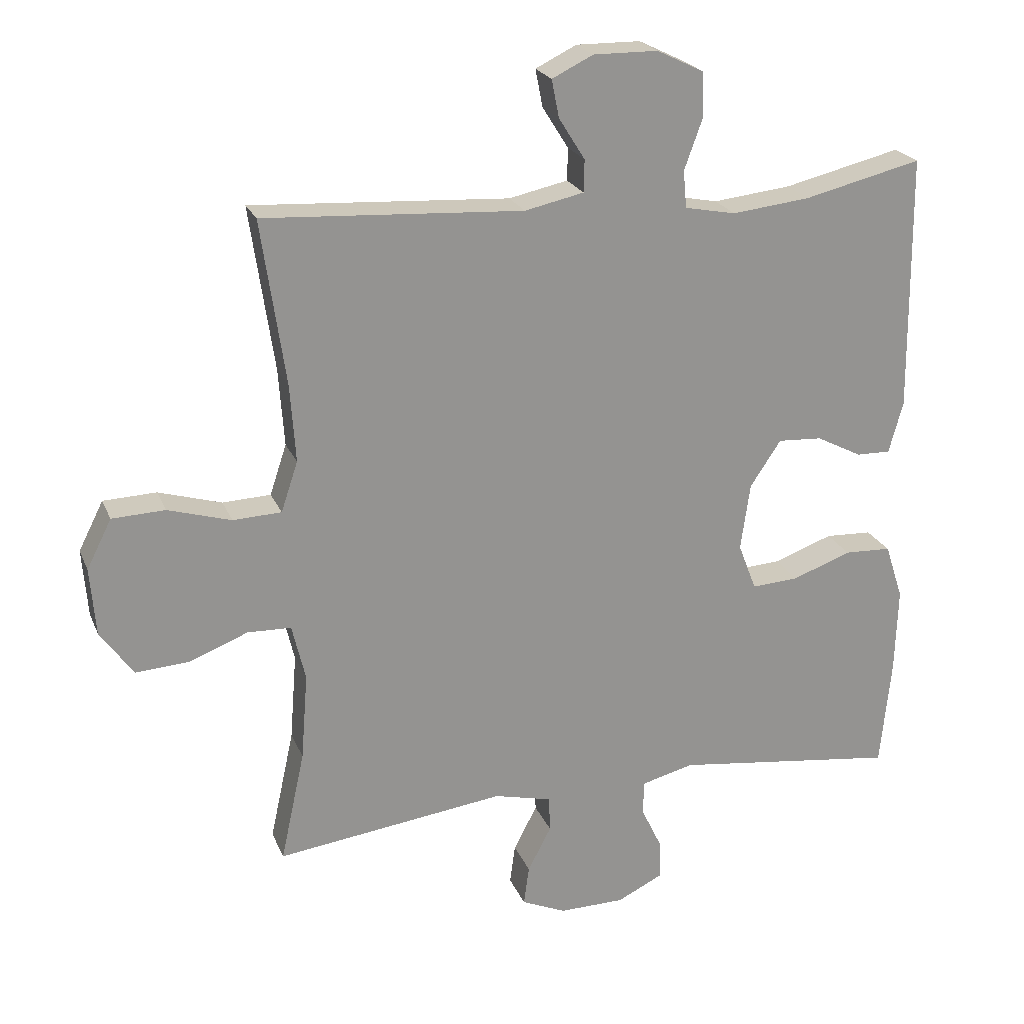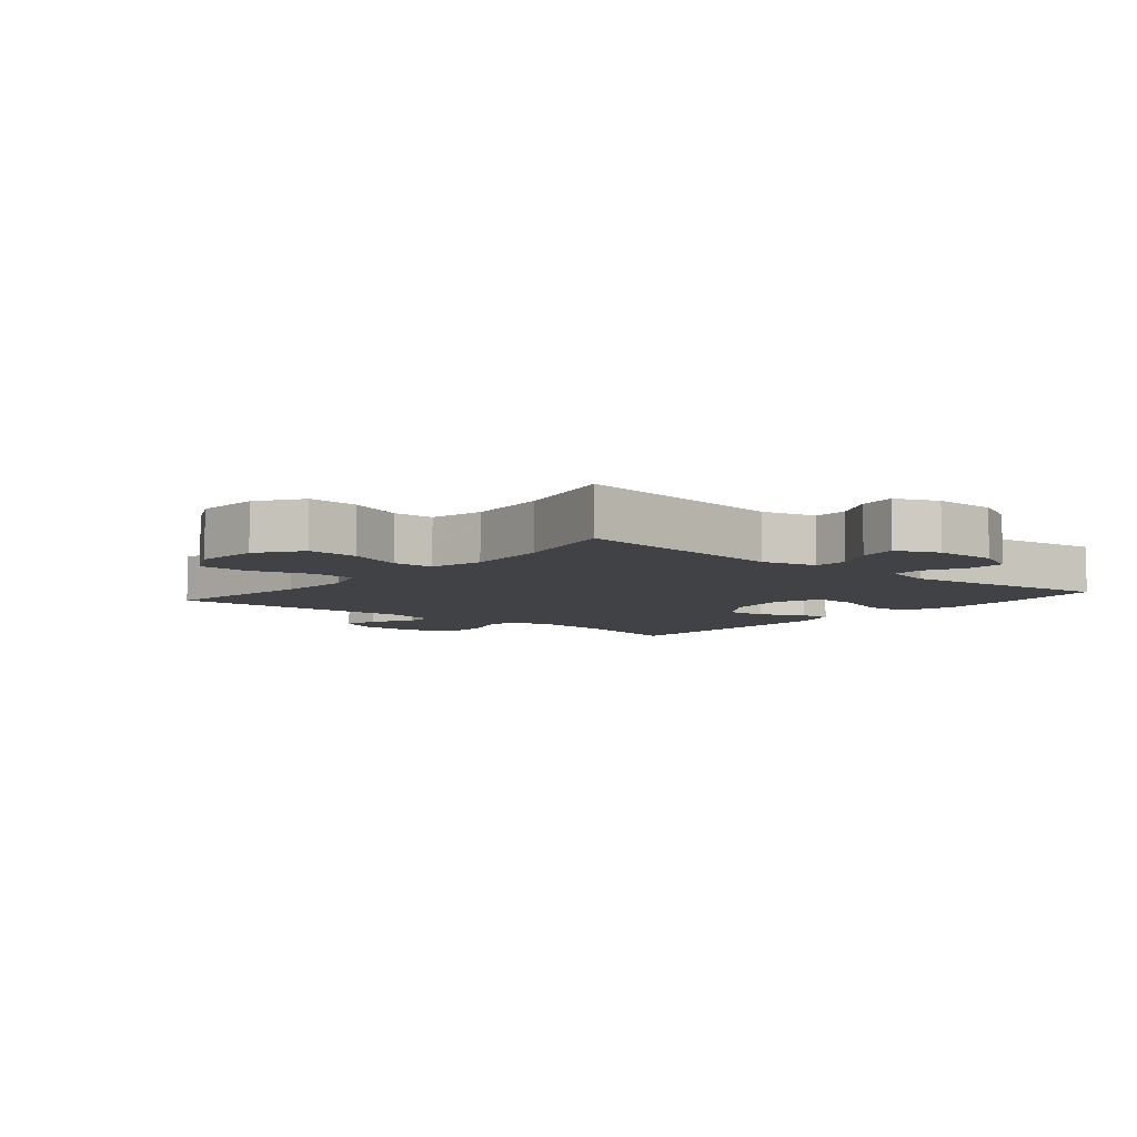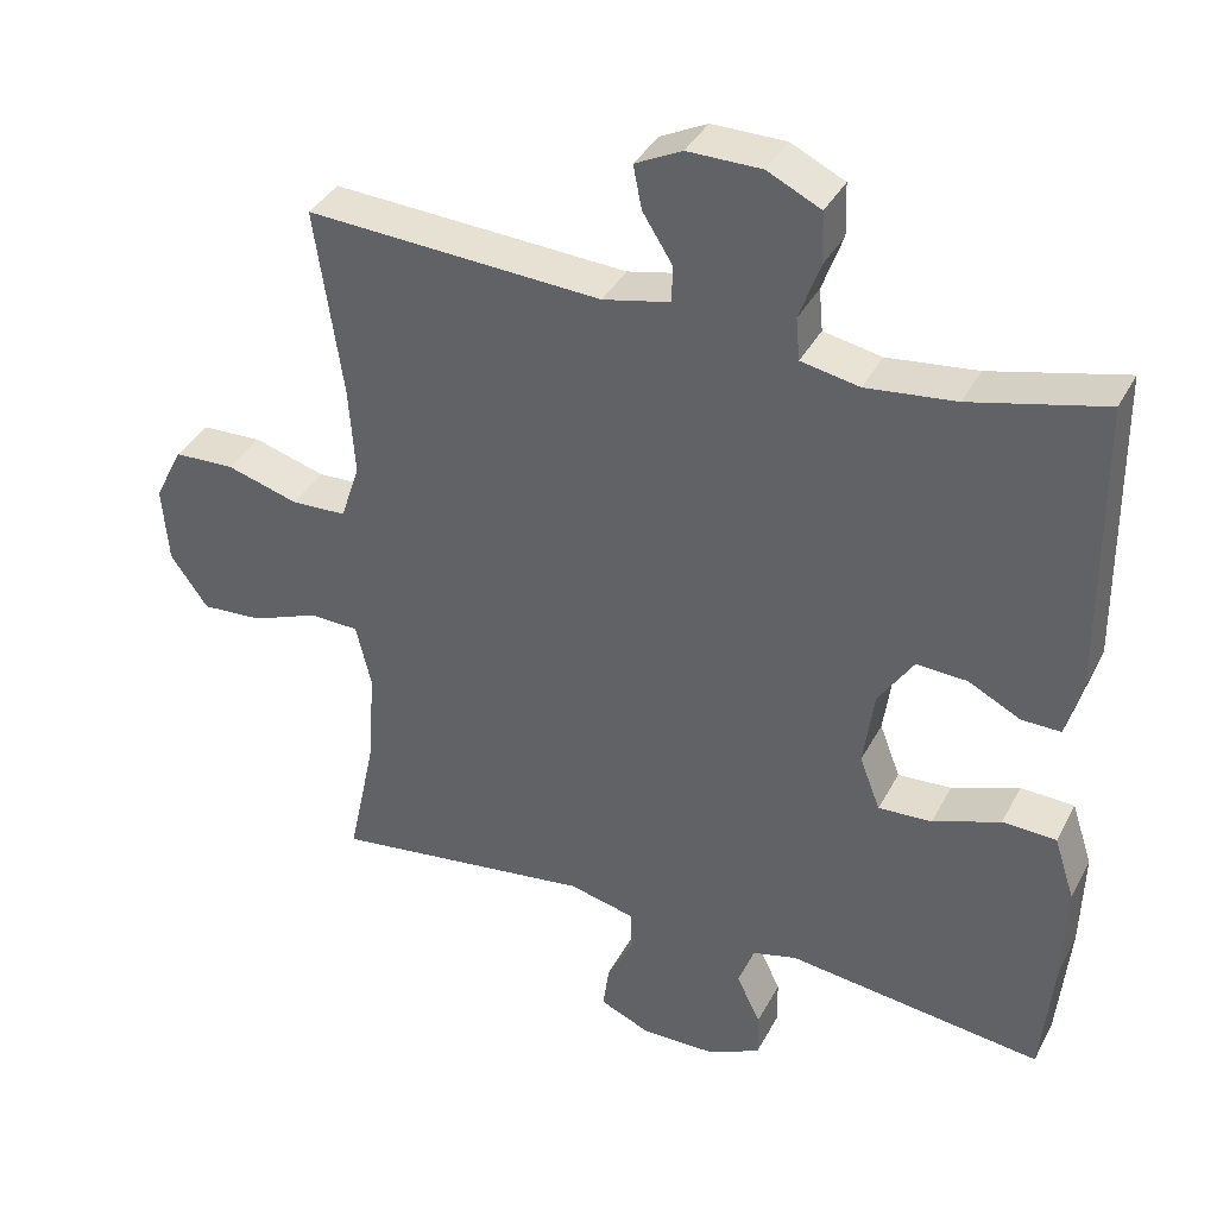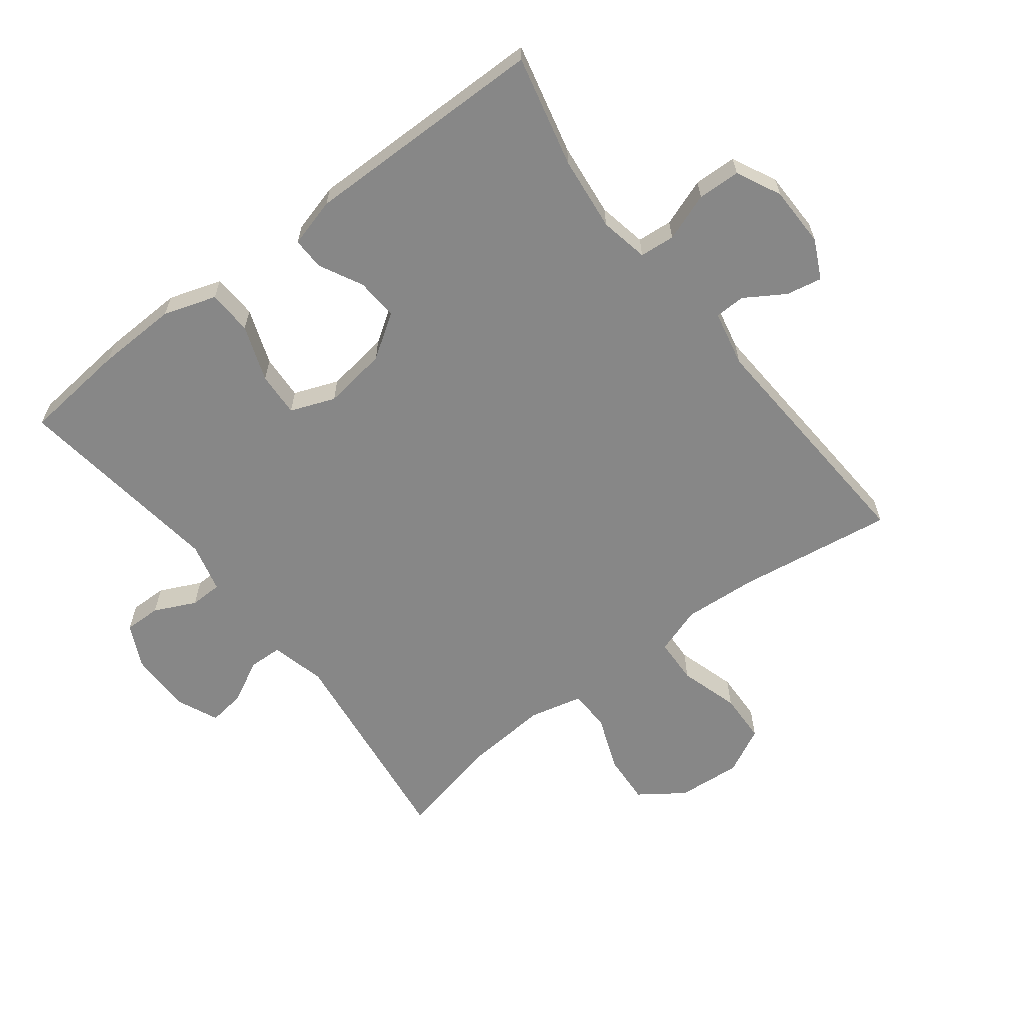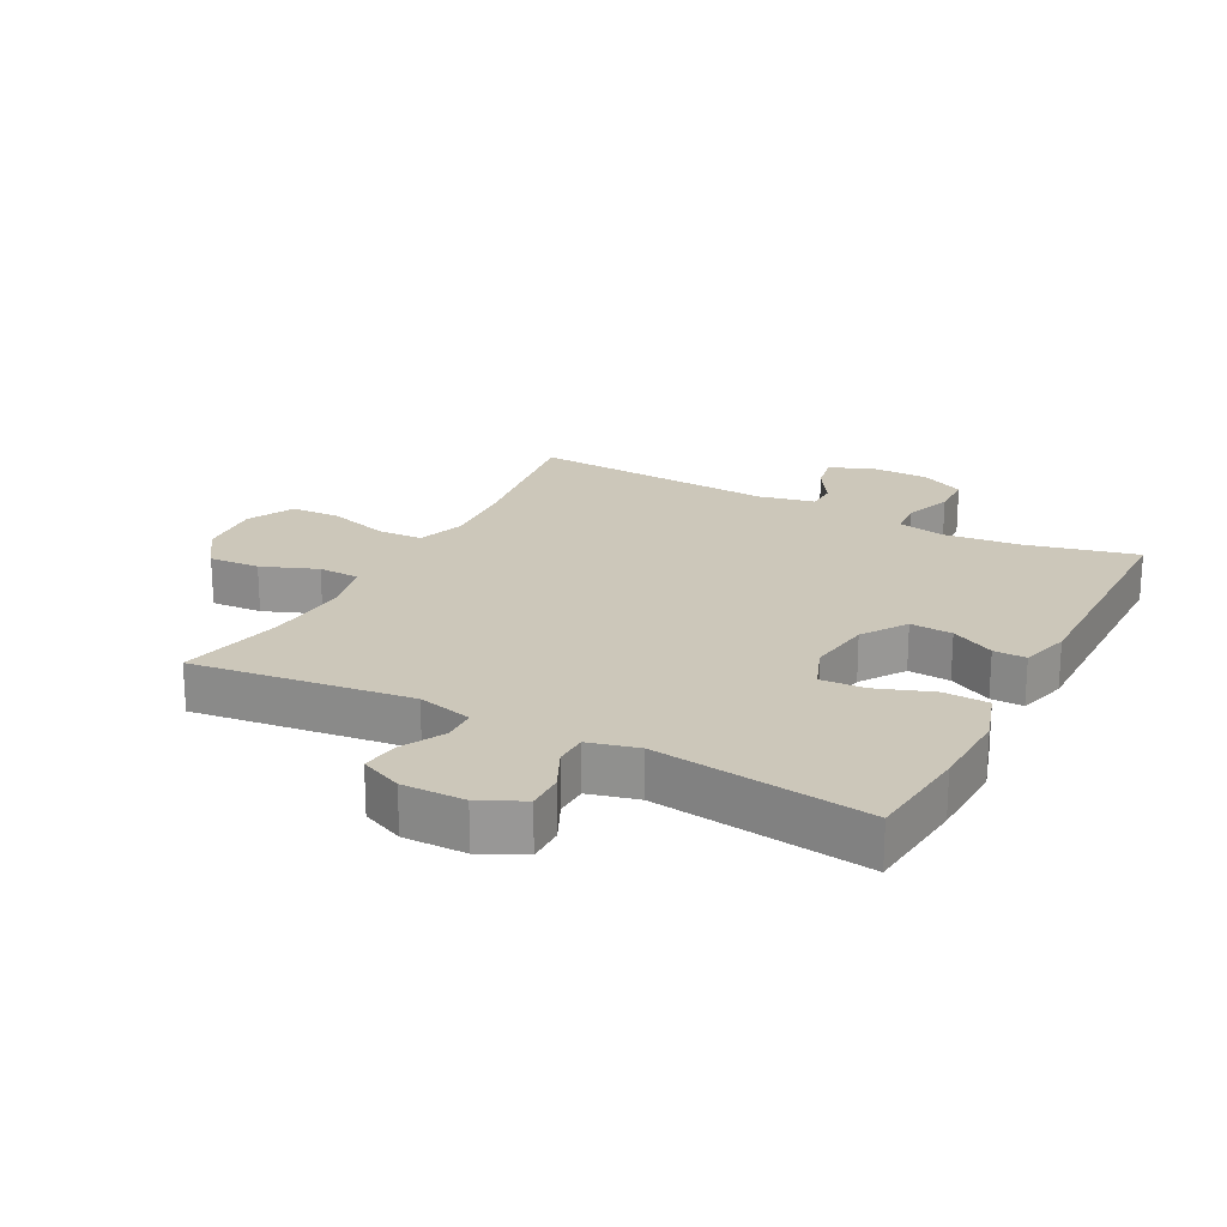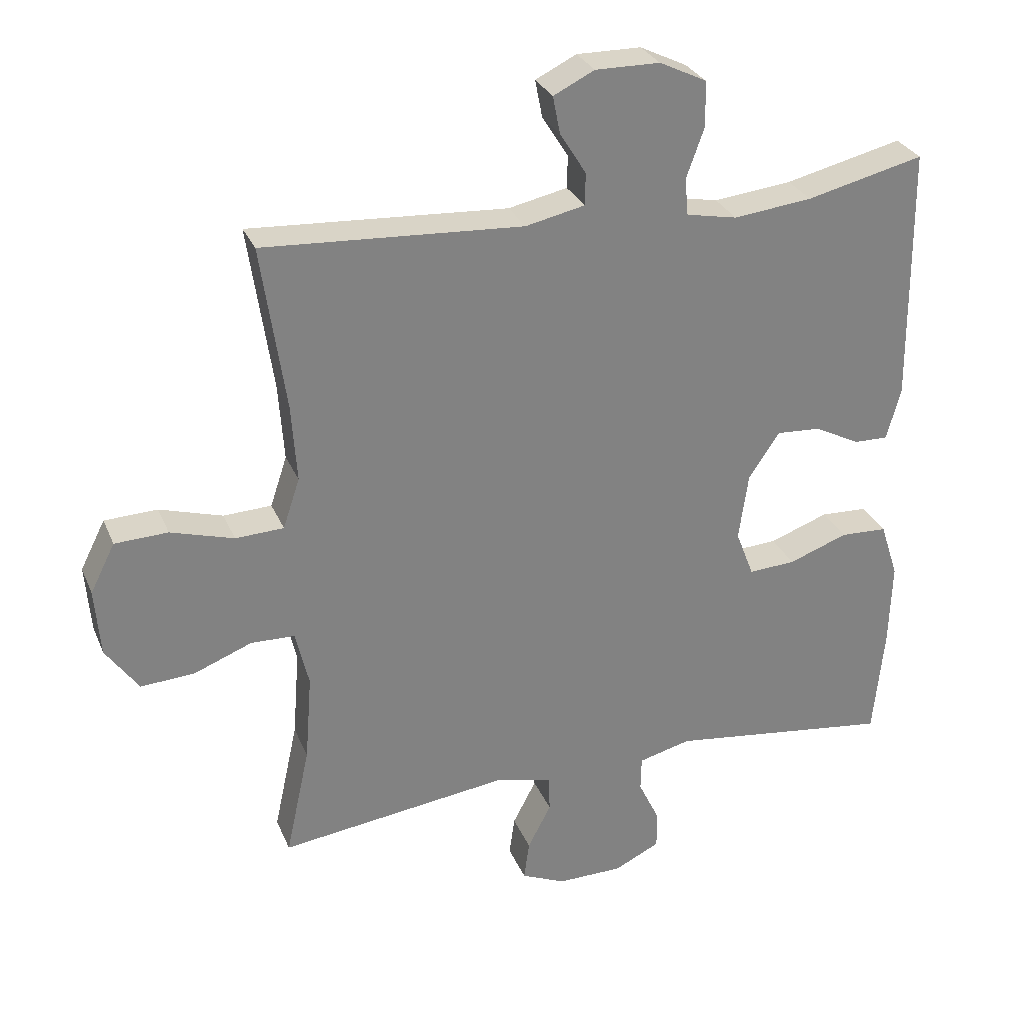
<metadata>
{"format":"obj","ext":"obj","renderer":"f3d","projection":"perspective","resolution":1024,"background":"white","views":[{"elev":22.5,"azim":161.6,"up":"+Z"},{"elev":-6.7,"azim":140.1,"up":"+Y"},{"elev":37.2,"azim":-154.9,"up":"+Z"},{"elev":-62.4,"azim":-52.4,"up":"+Y"},{"elev":21.4,"azim":-152.1,"up":"+Y"},{"elev":29.3,"azim":160.2,"up":"+Z"}]}
</metadata>
<code>
v -0.5 0.07 0.5
v -0.325 0.07 0.458
v -0.208 0.07 0.445
v -0.132 0.07 0.46
v -0.127 0.07 0.515
v -0.154 0.07 0.59
v -0.152 0.07 0.657
v -0.082 0.07 0.691
v 0.014 0.07 0.692
v 0.075 0.07 0.662
v 0.064 0.07 0.606
v 0.025 0.07 0.544
v 0.026 0.07 0.496
v 0.114 0.07 0.477
v 0.5 0.07 0.5
v 0.464 0.07 0.254
v 0.456 0.07 0.139
v 0.481 0.07 0.064
v 0.553 0.07 0.061
v 0.647 0.07 0.089
v 0.726 0.07 0.086
v 0.763 0.07 0.013
v 0.755 0.07 -0.088
v 0.706 0.07 -0.157
v 0.626 0.07 -0.152
v 0.539 0.07 -0.118
v 0.474 0.07 -0.12
v 0.454 0.07 -0.204
v 0.464 0.07 -0.334
v 0.5 0.07 -0.5
v 0.158 0.07 -0.456
v 0.072 0.07 -0.477
v 0.07 0.07 -0.53
v 0.105 0.07 -0.597
v 0.113 0.07 -0.656
v 0.047 0.07 -0.685
v -0.051 0.07 -0.684
v -0.119 0.07 -0.651
v -0.118 0.07 -0.593
v -0.087 0.07 -0.528
v -0.088 0.07 -0.477
v -0.166 0.07 -0.457
v -0.5 0.07 -0.5
v -0.516 0.07 -0.337
v -0.52 0.07 -0.209
v -0.493 0.07 -0.126
v -0.423 0.07 -0.123
v -0.335 0.07 -0.155
v -0.265 0.07 -0.159
v -0.238 0.07 -0.089
v -0.252 0.07 0.011
v -0.298 0.07 0.08
v -0.364 0.07 0.076
v -0.432 0.07 0.041
v -0.483 0.07 0.04
v -0.504 0.07 0.117
v -0.5 0 0.5
v -0.325 0 0.458
v -0.208 0 0.445
v -0.132 0 0.46
v -0.127 0 0.515
v -0.154 0 0.59
v -0.152 0 0.657
v -0.082 0 0.691
v 0.014 0 0.692
v 0.075 0 0.662
v 0.064 0 0.606
v 0.025 0 0.544
v 0.026 0 0.496
v 0.114 0 0.477
v 0.5 0 0.5
v 0.464 0 0.254
v 0.456 0 0.139
v 0.481 0 0.064
v 0.553 0 0.061
v 0.647 0 0.089
v 0.726 0 0.086
v 0.763 0 0.013
v 0.755 0 -0.088
v 0.706 0 -0.157
v 0.626 0 -0.152
v 0.539 0 -0.118
v 0.474 0 -0.12
v 0.454 0 -0.204
v 0.464 0 -0.334
v 0.5 0 -0.5
v 0.158 0 -0.456
v 0.072 0 -0.477
v 0.07 0 -0.53
v 0.105 0 -0.597
v 0.113 0 -0.656
v 0.047 0 -0.685
v -0.051 0 -0.684
v -0.119 0 -0.651
v -0.118 0 -0.593
v -0.087 0 -0.528
v -0.088 0 -0.477
v -0.166 0 -0.457
v -0.5 0 -0.5
v -0.516 0 -0.337
v -0.52 0 -0.209
v -0.493 0 -0.126
v -0.423 0 -0.123
v -0.335 0 -0.155
v -0.265 0 -0.159
v -0.238 0 -0.089
v -0.252 0 0.011
v -0.298 0 0.08
v -0.364 0 0.076
v -0.432 0 0.041
v -0.483 0 0.04
v -0.504 0 0.117
f 53 54 55 56
f 52 53 56 1
f 51 52 1 2
f 45 46 47 48
f 45 48 49
f 42 43 44 45
f 41 42 45 49
f 37 38 39 40
f 37 40 41
f 36 37 41
f 33 34 35 36
f 32 33 36 41
f 31 32 41 49
f 29 30 31 49
f 23 24 25 26
f 23 26 27
f 22 23 27
f 19 20 21 22
f 18 19 22 27
f 17 18 27 28
f 14 15 16
f 13 14 16 17
f 9 10 11 12
f 9 12 13
f 8 9 13
f 5 6 7 8
f 4 5 8 13
f 51 2 3
f 50 51 3 4
f 28 29 49 50
f 17 28 50
f 4 13 17 50
f 112 111 110 109
f 57 112 109 108
f 58 57 108 107
f 104 103 102 101
f 105 104 101
f 101 100 99 98
f 105 101 98 97
f 96 95 94 93
f 97 96 93
f 97 93 92
f 92 91 90 89
f 97 92 89 88
f 105 97 88 87
f 105 87 86 85
f 82 81 80 79
f 83 82 79
f 83 79 78
f 78 77 76 75
f 83 78 75 74
f 84 83 74 73
f 72 71 70
f 73 72 70 69
f 68 67 66 65
f 69 68 65
f 69 65 64
f 64 63 62 61
f 69 64 61 60
f 59 58 107
f 60 59 107 106
f 106 105 85 84
f 106 84 73
f 106 73 69 60
f 1 57 58 2
f 2 58 59 3
f 3 59 60 4
f 4 60 61 5
f 5 61 62 6
f 6 62 63 7
f 7 63 64 8
f 8 64 65 9
f 9 65 66 10
f 10 66 67 11
f 11 67 68 12
f 12 68 69 13
f 13 69 70 14
f 14 70 71 15
f 15 71 72 16
f 16 72 73 17
f 17 73 74 18
f 18 74 75 19
f 19 75 76 20
f 20 76 77 21
f 21 77 78 22
f 22 78 79 23
f 23 79 80 24
f 24 80 81 25
f 25 81 82 26
f 26 82 83 27
f 27 83 84 28
f 28 84 85 29
f 29 85 86 30
f 30 86 87 31
f 31 87 88 32
f 32 88 89 33
f 33 89 90 34
f 34 90 91 35
f 35 91 92 36
f 36 92 93 37
f 37 93 94 38
f 38 94 95 39
f 39 95 96 40
f 40 96 97 41
f 41 97 98 42
f 42 98 99 43
f 43 99 100 44
f 44 100 101 45
f 45 101 102 46
f 46 102 103 47
f 47 103 104 48
f 48 104 105 49
f 49 105 106 50
f 50 106 107 51
f 51 107 108 52
f 52 108 109 53
f 53 109 110 54
f 54 110 111 55
f 55 111 112 56
f 56 112 57 1

</code>
